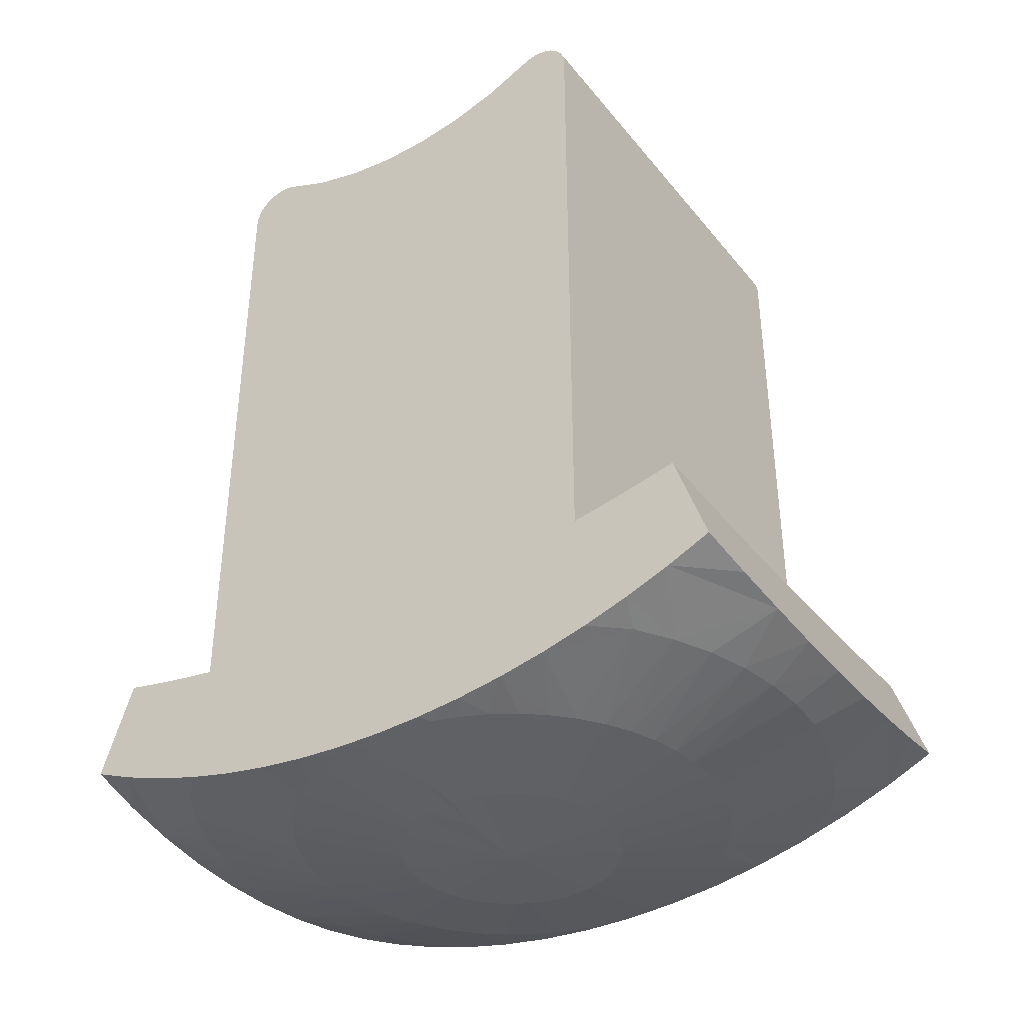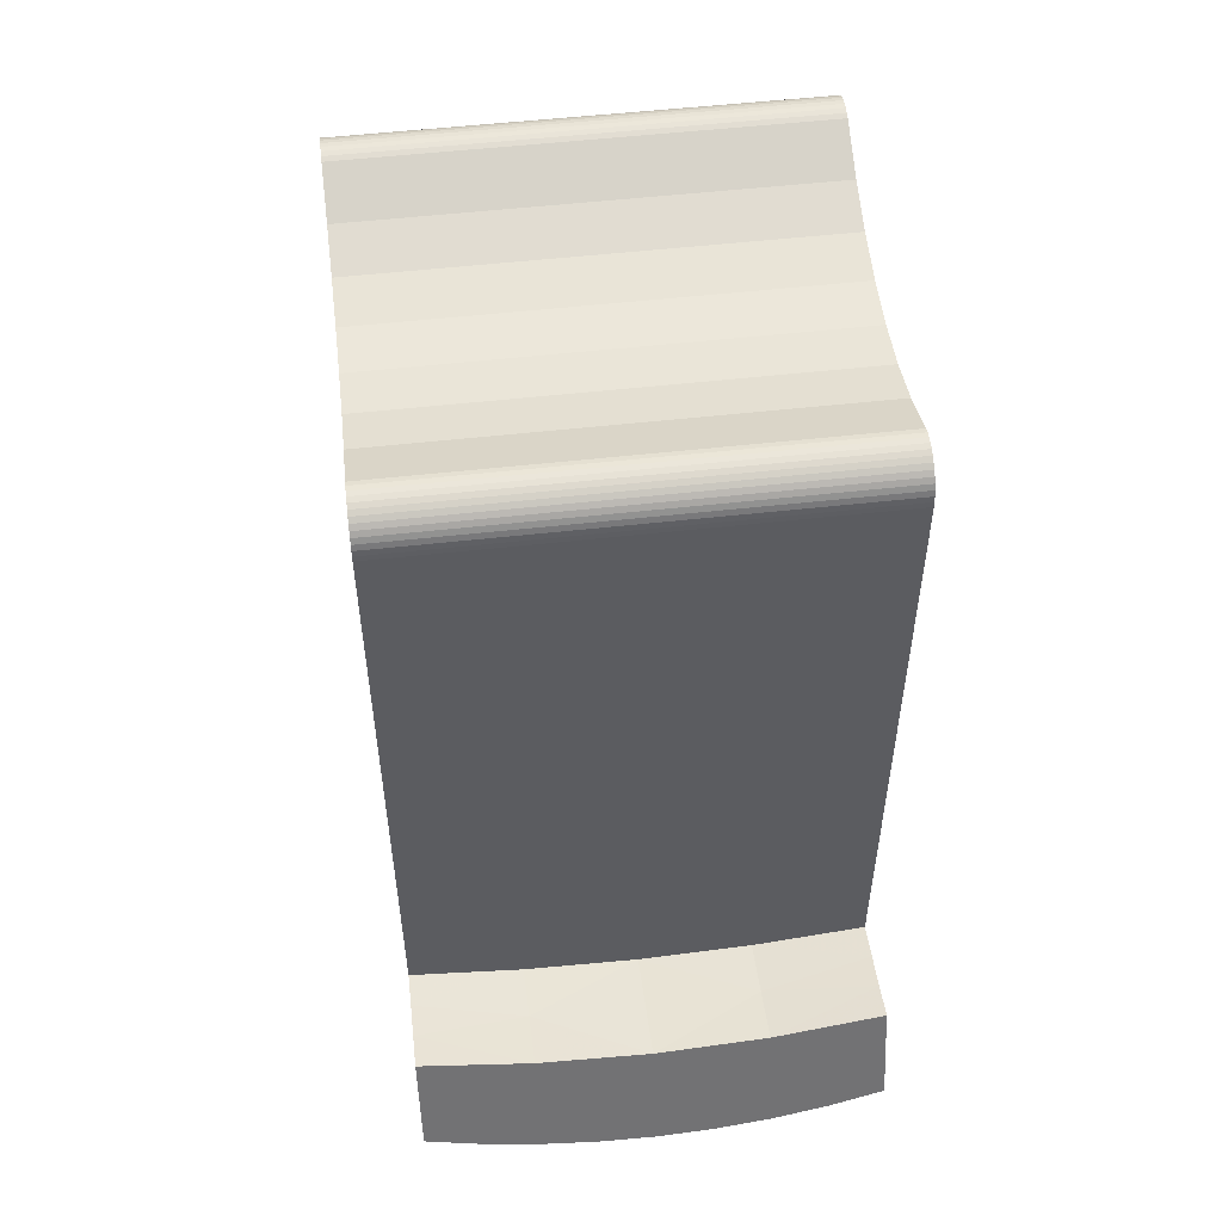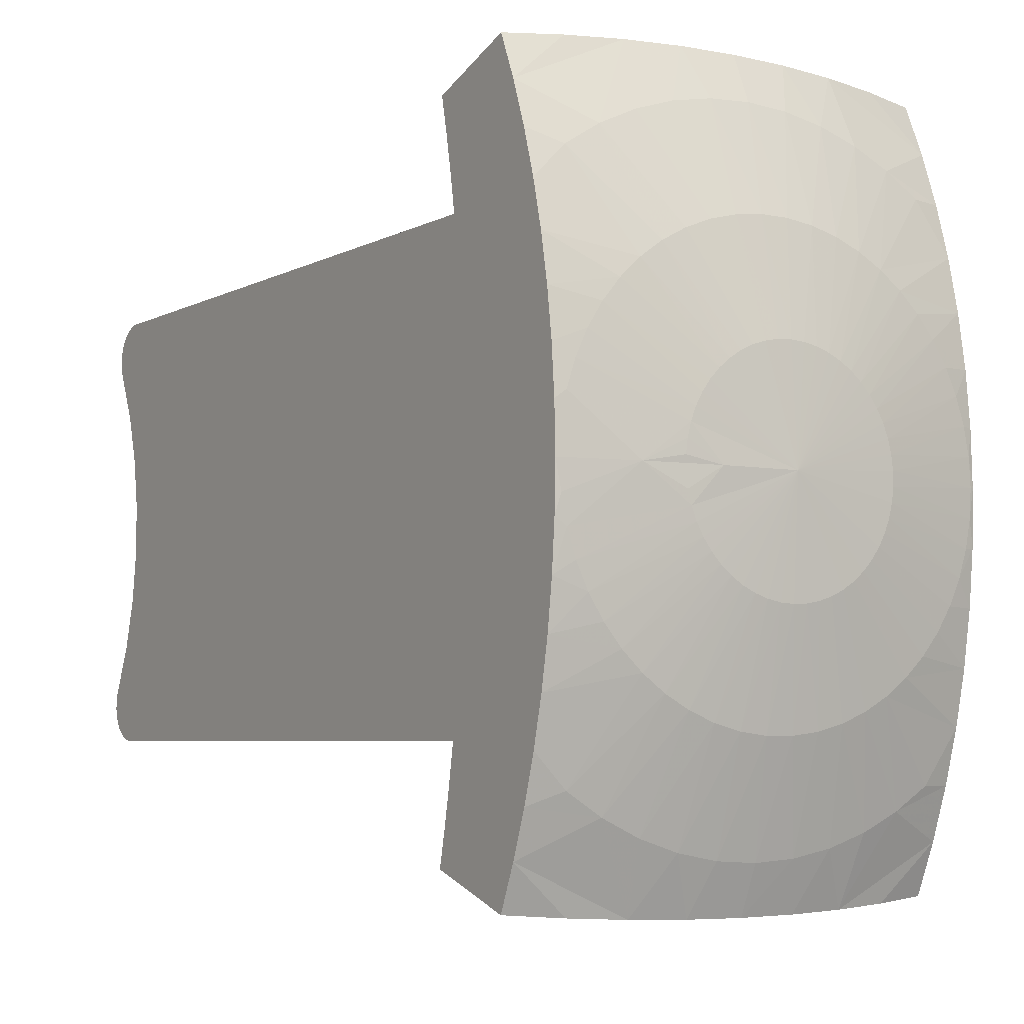
<metadata>
{"format":"obj","ext":"obj","renderer":"f3d","projection":"perspective","resolution":1024,"background":"white","views":[{"elev":-38.3,"azim":124.3,"up":"+Z"},{"elev":53.7,"azim":173.2,"up":"+Z"},{"elev":-5.4,"azim":147.2,"up":"+Y"}]}
</metadata>
<code>
v -0.03 0.02334 -0.04258
v -0.03 0.02266 -0.04288
v 0.03 0.02266 -0.04288
v 0.03 0.02334 -0.04258
v -0.03 0.02404 -0.04239
v 0.03 0.02404 -0.04239
v -0.03 0.02477 -0.0423
v 0.03 0.02477 -0.0423
v -0.03 0.02551 -0.04233
v 0.03 0.02551 -0.04233
v -0.03 0.02623 -0.04245
v 0.03 0.02623 -0.04245
v -0.03 0.02693 -0.04269
v 0.03 0.02693 -0.04269
v -0.03 0.02758 -0.04302
v 0.03 0.02758 -0.04302
v -0.03 0.02818 -0.04344
v 0.03 0.02818 -0.04344
v -0.03 0.02871 -0.04395
v 0.03 0.02871 -0.04395
v -0.03 0.02916 -0.04453
v 0.03 0.02916 -0.04453
v -0.03 0.02952 -0.04517
v 0.03 0.02952 -0.04517
v -0.03 0.02979 -0.04585
v 0.03 0.02979 -0.04585
v -0.03 0.02995 -0.04657
v 0.03 0.02995 -0.04657
v -0.03 0.03 -0.0473
v 0.03 0.03 -0.0473
v -0.03 0.03964 -0.1338
v -0.03 0.04876 -0.1455
v -0.03 0.04215 -0.1483
v -0.03 0.04442 -0.1327
v -0.03 0.03483 -0.1347
v -0.03 0.03537 -0.1507
v -0.03 0.03 -0.1355
v -0.03 0.02144 -0.1542
v -0.03 0.01434 -0.1553
v -0.03 0.02846 -0.1526
v -0.03 0.007184 -0.156
v -0.03 -0 -0.1562
v -0.03 -0.03 -0.1355
v -0.03 -0.02846 -0.1526
v -0.03 -0.03537 -0.1507
v -0.03 -0.02144 -0.1542
v -0.03 -0.01434 -0.1553
v -0.03 -0.007184 -0.156
v -0.03 -0.03483 -0.1347
v -0.03 -0.04215 -0.1483
v -0.03 -0.03964 -0.1338
v -0.03 -0.04876 -0.1455
v -0.03 -0.04442 -0.1327
v -0.03 0.01651 -0.0456
v -0.03 0.01003 -0.04745
v -0.03 0.003366 -0.04838
v -0.03 -0.003366 -0.04838
v -0.03 -0.01003 -0.04745
v -0.03 -0.02404 -0.04239
v -0.03 -0.02334 -0.04258
v -0.03 -0.02266 -0.04288
v -0.03 -0.03 -0.0473
v -0.03 -0.01651 -0.0456
v -0.03 -0.02551 -0.04233
v -0.03 -0.02477 -0.0423
v -0.03 -0.02979 -0.04585
v -0.03 -0.02995 -0.04657
v -0.03 -0.02693 -0.04269
v -0.03 -0.02623 -0.04245
v -0.03 -0.02916 -0.04453
v -0.03 -0.02952 -0.04517
v -0.03 -0.02818 -0.04344
v -0.03 -0.02758 -0.04302
v -0.03 -0.02871 -0.04395
v 0.01504 0.03 -0.1372
v -0 0.03 -0.1378
v 0.03 0.03 -0.1355
v -0.01504 0.03 -0.1372
v 0.03 -0.03 -0.0473
v 0.03 -0.02995 -0.04657
v 0.03 -0.02979 -0.04585
v 0.03 -0.02952 -0.04517
v 0.03 -0.02916 -0.04453
v 0.03 -0.02871 -0.04395
v 0.03 -0.02818 -0.04344
v 0.03 -0.02758 -0.04302
v 0.03 -0.02693 -0.04269
v 0.03 -0.02623 -0.04245
v 0.03 -0.02551 -0.04233
v 0.03 -0.02477 -0.0423
v 0.03 -0.02404 -0.04239
v 0.03 -0.02334 -0.04258
v 0.03 -0.02266 -0.04288
v 0.03 0.01651 -0.0456
v 0.03 0.01003 -0.04745
v 0.03 -0.01651 -0.0456
v 0.03 -0.01003 -0.04745
v 0.03 0.04876 -0.1455
v 0.03 0.04442 -0.1327
v 0.03 0.03964 -0.1338
v 0.03 0.04299 -0.1479
v 0.03 0.03483 -0.1347
v 0.03 0.003366 -0.04838
v 0.03 0.03708 -0.1501
v 0.03 0.03107 -0.152
v 0.03 0.02496 -0.1535
v 0.03 0.01879 -0.1547
v 0.03 0.01256 -0.1555
v 0.03 0.006287 -0.156
v 0.03 -0 -0.1562
v 0.03 -0.03 -0.1355
v 0.03 -0.006287 -0.156
v 0.03 -0.003366 -0.04838
v 0.03 -0.01256 -0.1555
v 0.03 -0.01879 -0.1547
v 0.03 -0.02496 -0.1535
v 0.03 -0.03107 -0.152
v 0.03 -0.03708 -0.1501
v 0.03 -0.03483 -0.1347
v 0.03 -0.04299 -0.1479
v 0.03 -0.03964 -0.1338
v 0.03 -0.04876 -0.1455
v 0.03 -0.04442 -0.1327
v 0.02254 -0.03 -0.1365
v 0.01504 -0.03 -0.1372
v 0.007527 -0.03 -0.1376
v 0 -0.03 -0.1378
v -0.007527 -0.03 -0.1376
v -0.01504 -0.03 -0.1372
v -0.02254 -0.03 -0.1365
v -0.02254 -0.04474 -0.1337
v 0.02254 -0.04474 -0.1337
v -0.02495 -0.03364 -0.1356
v -0.02153 -0.03592 -0.1356
v -0.01791 -0.03786 -0.1356
v -0.01504 -0.04497 -0.1344
v -0.01411 -0.03943 -0.1356
v -0.01018 -0.04062 -0.1356
v -0.007527 -0.04511 -0.1348
v -0.006145 -0.04142 -0.1356
v -0.002055 -0.04183 -0.1356
v -0 -0.04516 -0.1349
v 0.002055 -0.04183 -0.1356
v 0.007527 -0.04511 -0.1348
v 0.006145 -0.04142 -0.1356
v 0.01018 -0.04062 -0.1356
v 0.01504 -0.04497 -0.1344
v 0.01411 -0.03943 -0.1356
v 0.01791 -0.03786 -0.1356
v 0.02153 -0.03592 -0.1356
v 0.02495 -0.03364 -0.1356
v 0.02812 -0.03103 -0.1356
v 0.02261 -0.0493 -0.147
v 0.01512 -0.04969 -0.1482
v 0.007576 -0.04992 -0.1489
v 0 -0.05 -0.1491
v -0.007576 -0.04992 -0.1489
v -0.01512 -0.04969 -0.1482
v -0.02261 -0.0493 -0.147
v 0.02261 0.0493 -0.147
v 0.01512 0.04969 -0.1482
v -0.02261 0.0493 -0.147
v -0.01512 0.04969 -0.1482
v 0.01485 0.0009345 -0.1591
v 0.02012 -0 -0.1583
v 0.0101 -0 -0.1596
v 0.01462 0.002789 -0.1591
v 0.01415 0.004599 -0.1591
v 0 0 -0.16
v 0.01347 0.006337 -0.1591
v 0.01257 0.007974 -0.1591
v 0.01147 0.009486 -0.1591
v 0.02861 0.007345 -0.1563
v 0.01019 0.01085 -0.1591
v 0.02746 0.01087 -0.1563
v 0.008748 0.01204 -0.1591
v 0.02588 0.01423 -0.1563
v 0.00717 0.01304 -0.1591
v 0.02389 0.01736 -0.1563
v 0.005479 0.01384 -0.1591
v 0.02153 0.02022 -0.1563
v 0.003701 0.01441 -0.1591
v 0.01883 0.02276 -0.1563
v 0.001865 0.01476 -0.1591
v 0.01583 0.02494 -0.1563
v -0 0.01488 -0.1591
v 0.01258 0.02672 -0.1563
v -0.001865 0.01476 -0.1591
v 0.009127 0.02809 -0.1563
v -0.003701 0.01441 -0.1591
v 0.005534 0.02901 -0.1563
v -0.005479 0.01384 -0.1591
v 0.0257 0.03538 -0.1517
v 0.001855 0.02948 -0.1563
v -0.00717 0.01304 -0.1591
v 0.02107 0.03832 -0.1517
v -0.001855 0.02948 -0.1563
v -0.008748 0.01204 -0.1591
v 0.0161 0.04066 -0.1517
v -0.005534 0.02901 -0.1563
v -0.01019 0.01085 -0.1591
v 0.01088 0.04236 -0.1517
v 0.007576 0.04992 -0.1489
v -0.009127 0.02809 -0.1563
v -0.01147 0.009486 -0.1591
v 0.005481 0.04339 -0.1517
v -0 0.05 -0.1491
v -0.01258 0.02672 -0.1563
v -0.01257 0.007974 -0.1591
v -0 0.04373 -0.1517
v -0.01583 0.02494 -0.1563
v -0.01347 0.006337 -0.1591
v -0.005481 0.04339 -0.1517
v -0.007576 0.04992 -0.1489
v -0.01883 0.02276 -0.1563
v -0.01415 0.004599 -0.1591
v -0.01088 0.04236 -0.1517
v -0.02153 0.02022 -0.1563
v -0.01462 0.002789 -0.1591
v -0.0161 0.04066 -0.1517
v -0.02389 0.01736 -0.1563
v -0.01485 0.0009345 -0.1591
v -0.02107 0.03832 -0.1517
v -0.02588 0.01423 -0.1563
v -0.01485 -0.0009345 -0.1591
v -0.0257 0.03538 -0.1517
v -0.02746 0.01087 -0.1563
v -0.01462 -0.002789 -0.1591
v -0.02861 0.007345 -0.1563
v -0.01415 -0.004599 -0.1591
v -0.0293 0.003702 -0.1563
v -0.01347 -0.006337 -0.1591
v -0.02953 -0 -0.1563
v -0.01257 -0.007974 -0.1591
v -0.0293 -0.003702 -0.1563
v -0.01147 -0.009486 -0.1591
v -0.02861 -0.007345 -0.1563
v -0.01019 -0.01085 -0.1591
v -0.02746 -0.01087 -0.1563
v -0.008748 -0.01204 -0.1591
v -0.02588 -0.01423 -0.1563
v -0.00717 -0.01304 -0.1591
v -0.02389 -0.01736 -0.1563
v -0.005479 -0.01384 -0.1591
v -0.02153 -0.02022 -0.1563
v -0.003701 -0.01441 -0.1591
v -0.01883 -0.02276 -0.1563
v -0.001865 -0.01476 -0.1591
v -0.01583 -0.02494 -0.1563
v 0 -0.01488 -0.1591
v -0.01258 -0.02672 -0.1563
v 0.001865 -0.01476 -0.1591
v -0.009127 -0.02809 -0.1563
v 0.003701 -0.01441 -0.1591
v -0.005534 -0.02901 -0.1563
v 0.005479 -0.01384 -0.1591
v -0.0257 -0.03538 -0.1517
v -0.001855 -0.02948 -0.1563
v 0.00717 -0.01304 -0.1591
v -0.02107 -0.03832 -0.1517
v 0.001855 -0.02948 -0.1563
v 0.008748 -0.01204 -0.1591
v -0.0161 -0.04066 -0.1517
v 0.005534 -0.02901 -0.1563
v 0.01019 -0.01085 -0.1591
v -0.01088 -0.04236 -0.1517
v 0.009127 -0.02809 -0.1563
v 0.01147 -0.009486 -0.1591
v -0.005481 -0.04339 -0.1517
v 0.01258 -0.02672 -0.1563
v 0.01257 -0.007974 -0.1591
v 0 -0.04373 -0.1517
v 0.01583 -0.02494 -0.1563
v 0.01347 -0.006337 -0.1591
v 0.005481 -0.04339 -0.1517
v 0.01883 -0.02276 -0.1563
v 0.01415 -0.004599 -0.1591
v 0.01088 -0.04236 -0.1517
v 0.02153 -0.02022 -0.1563
v 0.01462 -0.002789 -0.1591
v 0.0161 -0.04066 -0.1517
v 0.02389 -0.01736 -0.1563
v 0.02107 -0.03832 -0.1517
v 0.02588 -0.01423 -0.1563
v 0.0257 -0.03538 -0.1517
v 0.02746 -0.01087 -0.1563
v 0.02861 -0.007345 -0.1563
v 0.0293 -0.003702 -0.1563
v 0.01504 0.04497 -0.1344
v 0 0.04516 -0.1349
v -0.01504 0.04497 -0.1344
v 0.01504 0.0375 -0.1359
v -0.01504 0.0375 -0.1359
f 1 2 3
f 1 3 4
f 5 4 6
f 5 1 4
f 7 6 8
f 7 5 6
f 9 8 10
f 9 7 8
f 11 10 12
f 11 9 10
f 13 12 14
f 13 11 12
f 15 14 16
f 15 13 14
f 17 16 18
f 17 15 16
f 19 18 20
f 19 17 18
f 21 20 22
f 21 19 20
f 23 22 24
f 23 21 22
f 25 24 26
f 25 23 24
f 27 26 28
f 27 25 26
f 29 28 30
f 29 27 28
f 31 32 33
f 31 34 32
f 35 33 36
f 35 31 33
f 37 38 39
f 37 40 38
f 37 36 40
f 37 35 36
f 41 37 39
f 42 37 41
f 43 44 45
f 43 46 44
f 43 47 46
f 43 48 47
f 43 42 48
f 43 37 42
f 49 45 50
f 49 43 45
f 51 49 50
f 51 50 52
f 53 51 52
f 23 27 29
f 23 25 27
f 21 23 29
f 17 21 29
f 17 19 21
f 15 17 29
f 13 15 29
f 11 13 29
f 7 11 29
f 7 9 11
f 1 5 7
f 2 1 7
f 2 7 29
f 54 2 29
f 55 54 29
f 55 29 37
f 56 55 37
f 57 37 43
f 57 56 37
f 58 57 43
f 59 60 61
f 62 61 63
f 62 63 58
f 62 58 43
f 64 65 59
f 64 59 61
f 66 62 67
f 66 61 62
f 68 69 64
f 70 64 61
f 70 66 71
f 70 61 66
f 72 73 68
f 72 68 64
f 74 64 70
f 74 72 64
f 30 75 76
f 30 77 75
f 29 78 37
f 29 76 78
f 29 30 76
f 67 62 79
f 67 79 80
f 66 80 81
f 66 67 80
f 71 81 82
f 71 66 81
f 70 82 83
f 70 71 82
f 74 83 84
f 74 70 83
f 72 84 85
f 72 74 84
f 73 85 86
f 73 72 85
f 68 86 87
f 68 73 86
f 69 87 88
f 69 68 87
f 64 88 89
f 64 69 88
f 65 89 90
f 65 64 89
f 59 90 91
f 59 65 90
f 60 91 92
f 60 59 91
f 61 92 93
f 61 60 92
f 14 18 16
f 14 20 18
f 28 26 24
f 10 14 12
f 10 22 20
f 10 24 22
f 10 20 14
f 6 10 8
f 4 28 24
f 4 24 10
f 4 10 6
f 3 30 28
f 3 28 4
f 94 30 3
f 95 30 94
f 91 93 92
f 89 93 91
f 89 91 90
f 86 88 87
f 86 89 88
f 83 85 84
f 83 86 85
f 80 82 81
f 79 93 89
f 79 89 86
f 79 86 83
f 79 82 80
f 79 83 82
f 79 96 93
f 79 97 96
f 98 99 100
f 101 98 100
f 101 100 102
f 77 95 103
f 77 30 95
f 104 102 77
f 104 101 102
f 105 104 77
f 106 105 77
f 107 106 77
f 108 107 77
f 109 108 77
f 110 109 77
f 111 112 110
f 111 97 79
f 111 113 97
f 111 103 113
f 111 77 103
f 111 110 77
f 114 112 111
f 115 114 111
f 116 115 111
f 117 116 111
f 118 111 119
f 118 117 111
f 120 119 121
f 120 118 119
f 122 121 123
f 122 120 121
f 79 124 111
f 79 125 124
f 79 126 125
f 79 127 126
f 62 128 127
f 62 129 128
f 62 130 129
f 62 43 130
f 62 127 79
f 54 94 3
f 54 3 2
f 55 95 94
f 55 94 54
f 56 103 95
f 56 95 55
f 57 113 103
f 57 103 56
f 58 97 113
f 58 113 57
f 63 96 97
f 63 97 58
f 61 93 96
f 61 96 63
f 131 51 53
f 123 121 132
f 133 43 49
f 133 49 51
f 133 130 43
f 134 129 130
f 134 51 131
f 134 133 51
f 134 130 133
f 135 131 136
f 135 134 131
f 135 129 134
f 137 128 129
f 137 135 136
f 137 129 135
f 138 136 139
f 138 137 136
f 138 128 137
f 140 127 128
f 140 138 139
f 140 128 138
f 141 139 142
f 141 140 139
f 141 127 140
f 143 142 144
f 143 127 141
f 143 141 142
f 145 126 127
f 145 143 144
f 145 127 143
f 146 144 147
f 146 126 145
f 146 145 144
f 148 125 126
f 148 126 146
f 148 146 147
f 149 147 132
f 149 148 147
f 149 125 148
f 150 124 125
f 150 149 132
f 150 132 121
f 150 125 149
f 151 121 119
f 151 150 121
f 151 124 150
f 152 119 111
f 152 111 124
f 152 151 119
f 152 124 151
f 122 123 132
f 153 132 147
f 153 122 132
f 154 147 144
f 154 153 147
f 155 144 142
f 155 154 144
f 156 155 142
f 157 142 139
f 157 156 142
f 158 139 136
f 158 157 139
f 159 136 131
f 159 158 136
f 52 131 53
f 52 159 131
f 160 98 101
f 161 160 101
f 33 162 163
f 32 162 33
f 159 52 50
f 158 159 50
f 120 153 154
f 122 153 120
f 164 165 166
f 167 164 166
f 167 165 164
f 168 167 166
f 168 166 169
f 168 165 167
f 170 168 169
f 171 170 169
f 172 171 169
f 173 108 109
f 173 109 110
f 173 110 165
f 173 165 168
f 174 172 169
f 175 168 170
f 175 173 168
f 175 108 173
f 176 174 169
f 177 107 108
f 177 170 171
f 177 175 170
f 177 108 175
f 178 176 169
f 179 177 171
f 179 171 172
f 179 107 177
f 180 178 169
f 181 179 172
f 181 172 174
f 181 106 107
f 181 107 179
f 182 180 169
f 183 174 176
f 183 106 181
f 183 181 174
f 184 182 169
f 185 176 178
f 185 183 176
f 186 184 169
f 187 178 180
f 187 185 178
f 188 186 169
f 189 180 182
f 189 187 180
f 190 188 169
f 191 189 182
f 191 182 184
f 192 190 169
f 193 104 105
f 193 105 106
f 193 106 183
f 193 183 185
f 194 184 186
f 194 191 184
f 195 192 169
f 196 185 187
f 196 101 104
f 196 161 101
f 196 193 185
f 196 104 193
f 197 186 188
f 197 194 186
f 198 195 169
f 199 196 187
f 199 187 189
f 199 161 196
f 200 188 190
f 200 197 188
f 201 198 169
f 202 203 161
f 202 161 199
f 202 189 191
f 202 199 189
f 204 200 190
f 204 190 192
f 205 201 169
f 206 203 202
f 206 202 191
f 206 207 203
f 206 191 194
f 208 192 195
f 208 204 192
f 209 205 169
f 210 207 206
f 210 206 194
f 210 194 197
f 211 208 195
f 211 195 198
f 212 209 169
f 213 197 200
f 213 207 210
f 213 214 207
f 213 210 197
f 215 38 40
f 215 40 211
f 215 211 198
f 215 198 201
f 216 212 169
f 217 163 214
f 217 213 200
f 217 200 204
f 217 214 213
f 218 38 215
f 218 215 201
f 218 201 205
f 219 216 169
f 220 217 204
f 220 163 217
f 220 204 208
f 221 39 38
f 221 38 218
f 221 218 205
f 221 205 209
f 222 219 169
f 223 36 33
f 223 208 211
f 223 163 220
f 223 33 163
f 223 220 208
f 224 209 212
f 224 39 221
f 224 221 209
f 225 169 169
f 225 222 169
f 226 211 40
f 226 40 36
f 226 223 211
f 226 36 223
f 227 41 39
f 227 39 224
f 227 212 216
f 227 224 212
f 228 225 169
f 229 41 227
f 229 216 219
f 229 227 216
f 230 228 169
f 231 42 41
f 231 41 229
f 231 219 222
f 231 229 219
f 232 230 169
f 233 222 225
f 233 42 231
f 233 231 222
f 234 232 169
f 235 48 42
f 235 225 228
f 235 233 225
f 235 42 233
f 236 234 169
f 237 48 235
f 237 228 230
f 237 235 228
f 238 236 169
f 239 237 230
f 239 47 48
f 239 48 237
f 239 230 232
f 240 238 169
f 241 239 232
f 241 47 239
f 241 232 234
f 242 240 169
f 243 46 47
f 243 241 234
f 243 234 236
f 243 47 241
f 244 242 169
f 245 236 238
f 245 243 236
f 245 46 243
f 246 244 169
f 247 44 46
f 247 238 240
f 247 245 238
f 247 46 245
f 248 246 169
f 249 240 242
f 249 44 247
f 249 247 240
f 250 248 169
f 251 242 244
f 251 249 242
f 252 250 169
f 253 244 246
f 253 251 244
f 254 252 169
f 255 246 248
f 255 253 246
f 256 254 169
f 257 45 44
f 257 44 249
f 258 248 250
f 258 255 248
f 259 256 169
f 260 50 45
f 260 249 251
f 260 158 50
f 260 45 257
f 260 257 249
f 261 250 252
f 261 258 250
f 262 259 169
f 263 251 253
f 263 260 251
f 263 158 260
f 264 252 254
f 264 261 252
f 265 262 169
f 266 253 255
f 266 157 158
f 266 263 253
f 266 158 263
f 267 264 254
f 267 254 256
f 268 265 169
f 269 156 157
f 269 255 258
f 269 266 255
f 269 157 266
f 270 256 259
f 270 267 256
f 271 268 169
f 272 258 261
f 272 269 258
f 272 156 269
f 273 259 262
f 273 270 259
f 274 271 169
f 275 156 272
f 275 155 156
f 275 261 264
f 275 272 261
f 276 273 262
f 276 262 265
f 277 274 169
f 277 169 166
f 278 155 275
f 278 275 264
f 278 154 155
f 278 264 267
f 279 116 276
f 279 276 265
f 279 115 116
f 279 265 268
f 280 277 166
f 280 165 277
f 280 166 165
f 281 267 270
f 281 278 267
f 281 154 278
f 282 268 271
f 282 115 279
f 282 279 268
f 283 270 273
f 283 281 270
f 283 154 281
f 283 118 120
f 283 120 154
f 284 271 274
f 284 282 271
f 284 115 282
f 284 114 115
f 285 273 276
f 285 276 116
f 285 283 273
f 285 118 283
f 285 116 117
f 285 117 118
f 286 274 277
f 286 284 274
f 286 114 284
f 287 286 277
f 287 277 165
f 287 112 114
f 287 114 286
f 288 165 110
f 288 110 112
f 288 112 287
f 288 287 165
f 99 98 160
f 289 161 203
f 289 160 161
f 289 99 160
f 290 207 214
f 290 203 207
f 290 289 203
f 291 163 162
f 291 214 163
f 291 290 214
f 34 162 32
f 34 291 162
f 289 100 99
f 75 77 102
f 31 291 34
f 37 78 35
f 292 289 290
f 292 102 100
f 292 76 75
f 292 75 102
f 292 100 289
f 292 290 76
f 293 31 35
f 293 290 291
f 293 78 76
f 293 76 290
f 293 291 31
f 293 35 78

</code>
